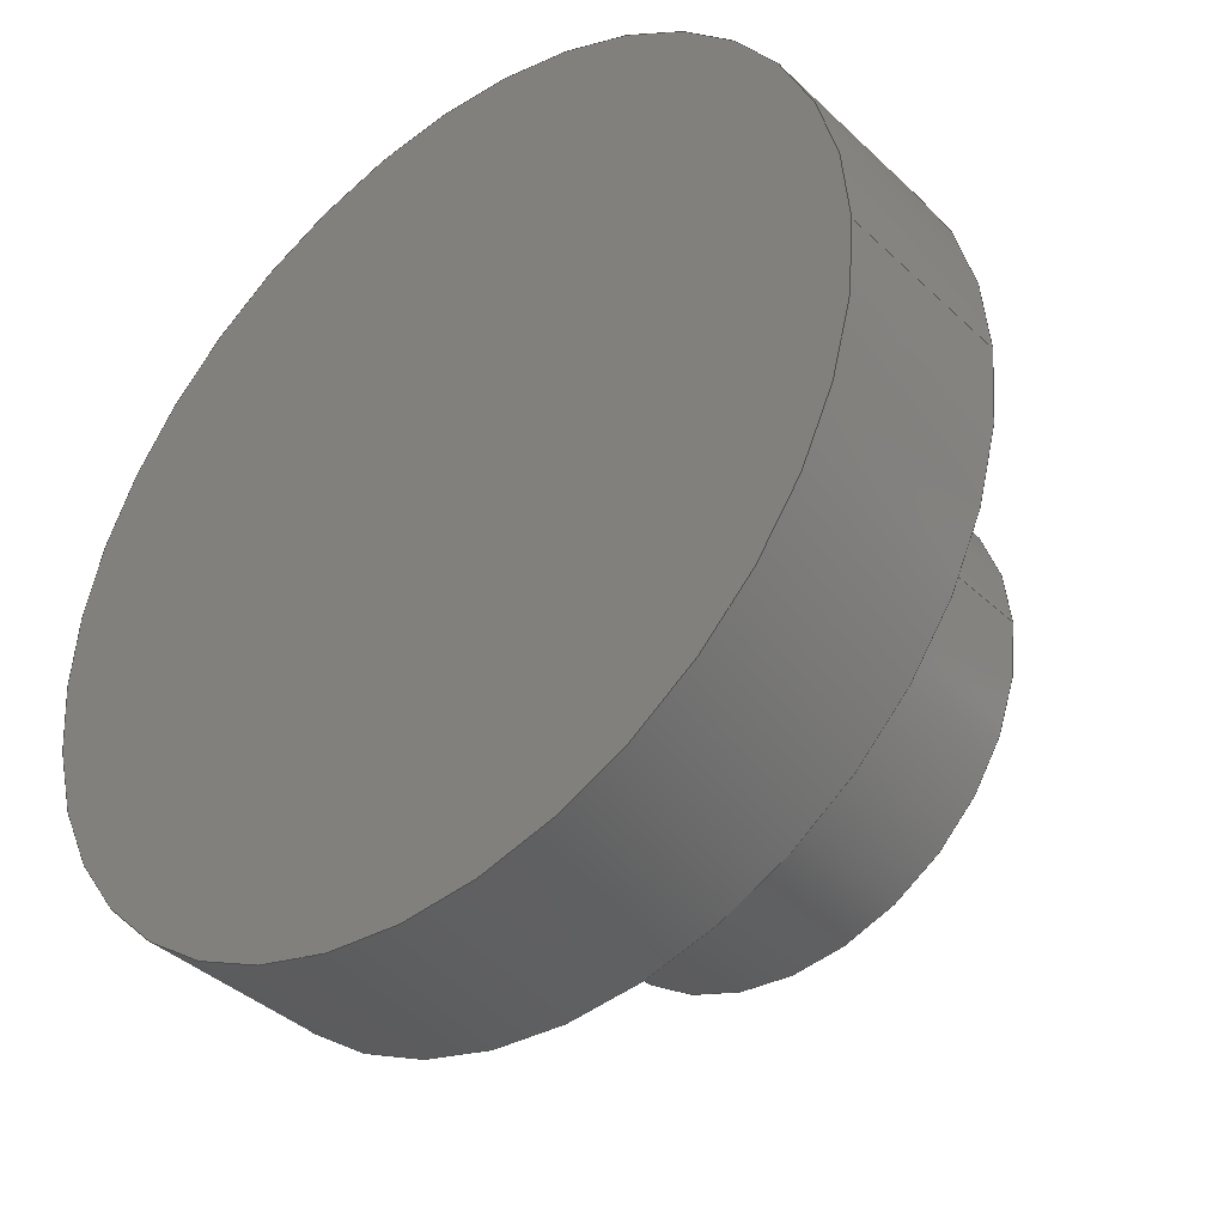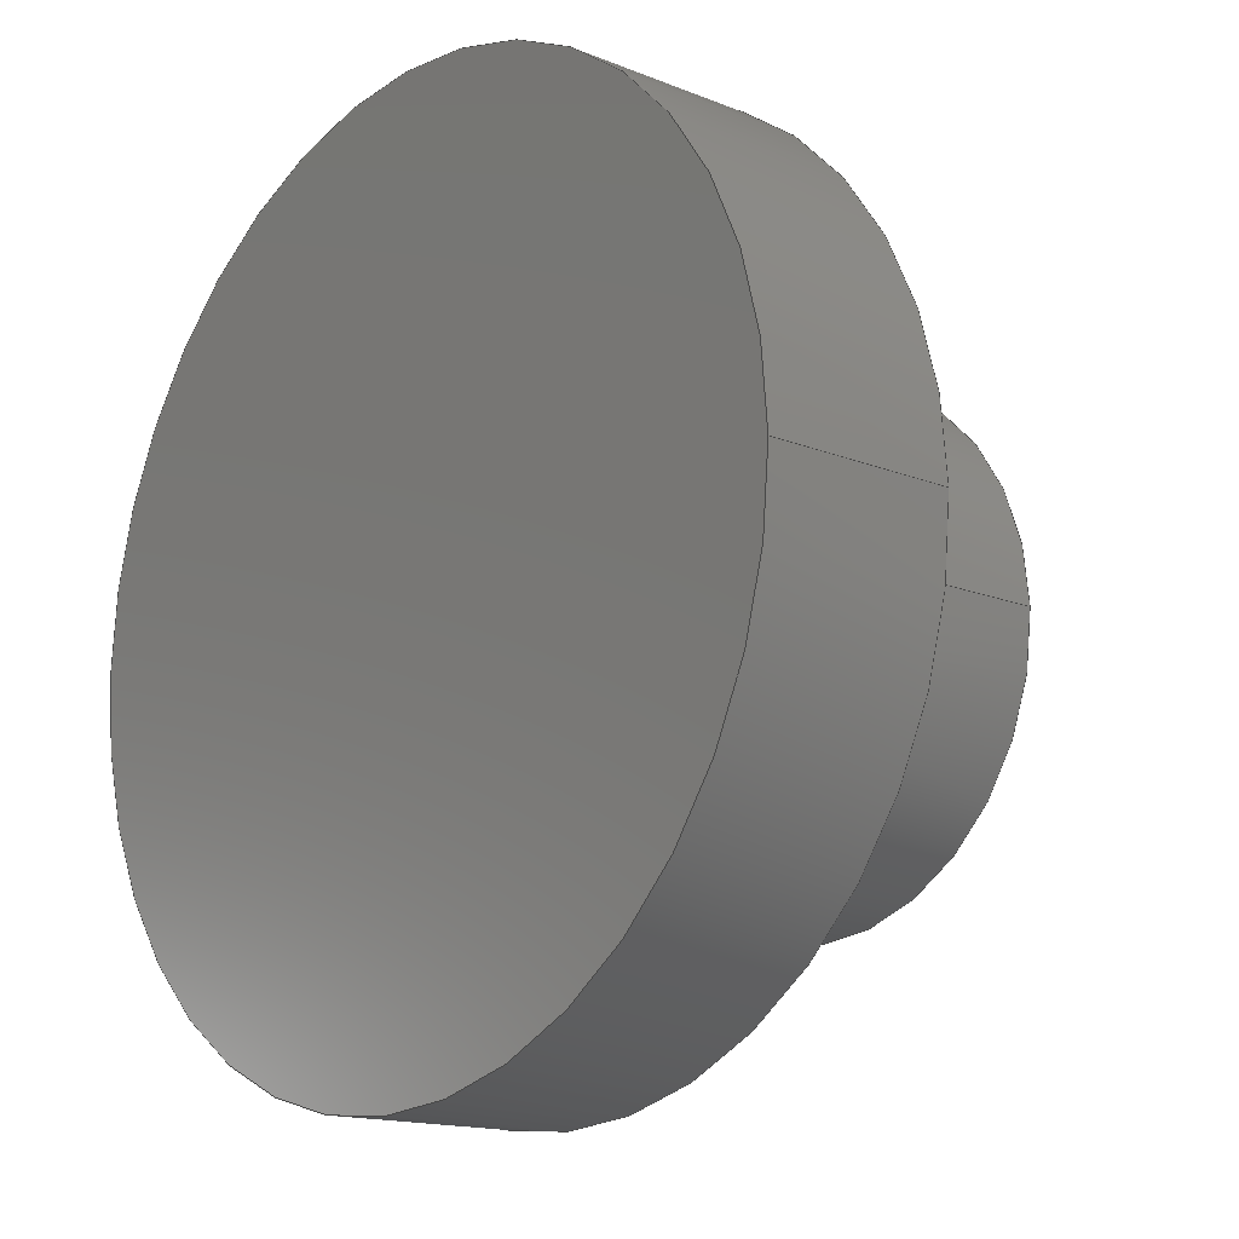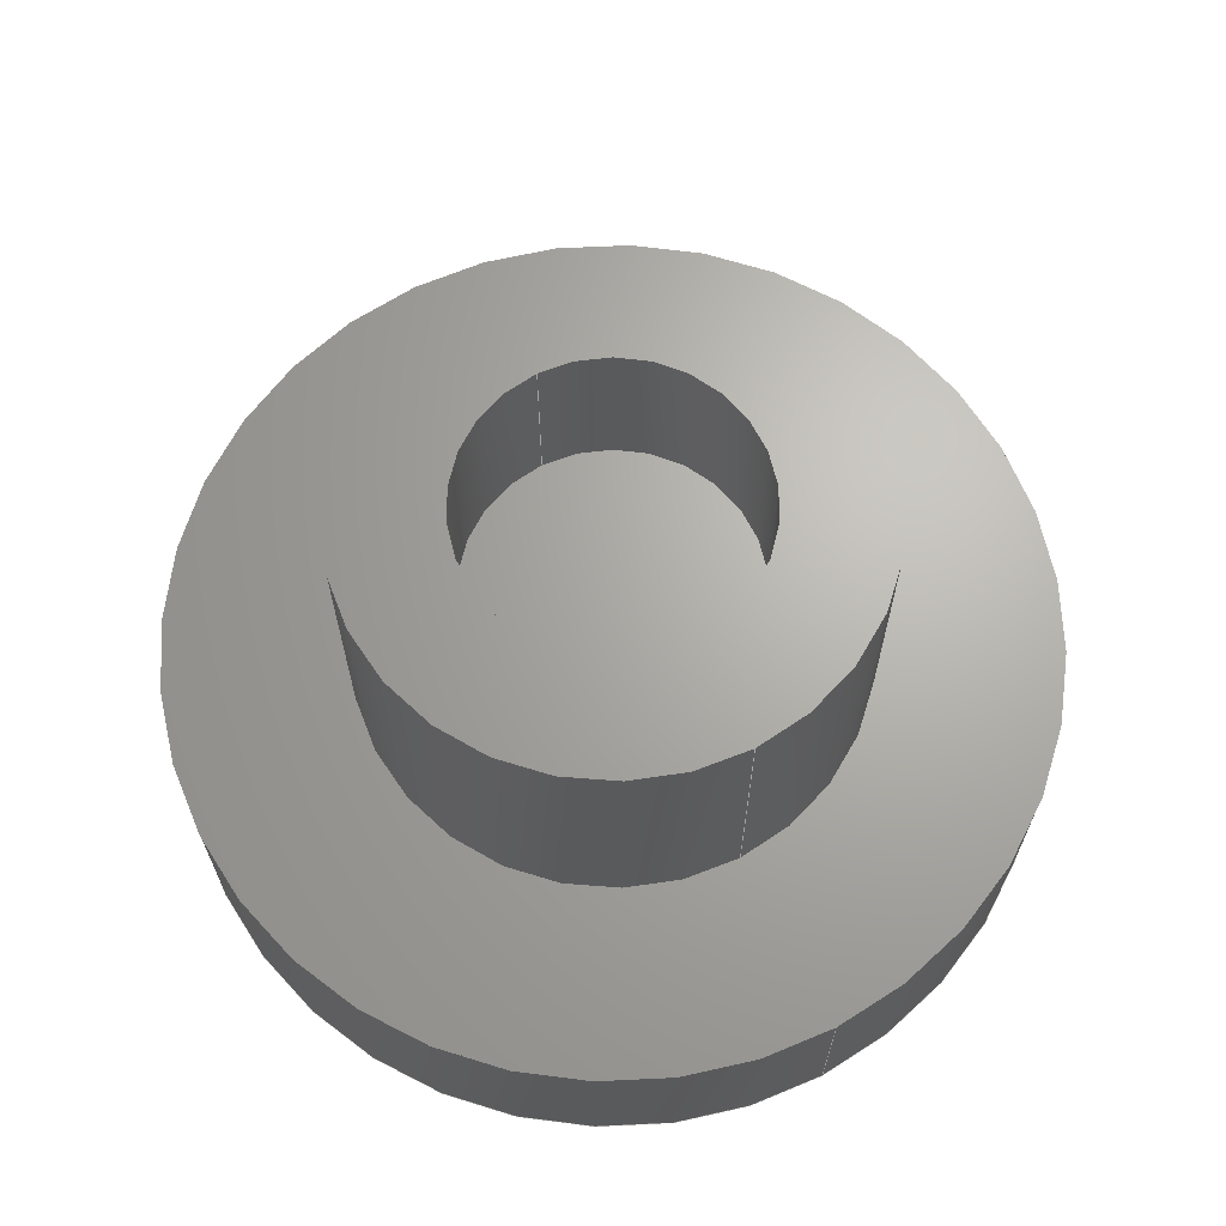
<metadata>
{"format":"step","ext":"stp","renderer":"f3d","projection":"perspective","resolution":1024,"background":"white","views":[{"elev":-39.1,"azim":-139.4,"up":"+Y"},{"elev":-15.3,"azim":-130.5,"up":"+Y"},{"elev":66.5,"azim":-117.7,"up":"+Z"}]}
</metadata>
<code>
ISO-10303-21;
DATA;
#1=CARTESIAN_POINT('POINT1',(4,0,8));
#2=VERTEX_POINT('VERTEX1',#1);
#3=CARTESIAN_POINT('POINT2',(-4,4.898e-16,8));
#4=VERTEX_POINT('VERTEX2',#3);
#5=CARTESIAN_POINT('POS1',(0,0,8));
#6=DIRECTION('DIR1',(0,0,-1));
#7=DIRECTION('DIR2',(1,0,0));
#8=AXIS2_PLACEMENT_3D('AXIS1',#5,#6,#7);
#9=CIRCLE('ELLIPSE1',#8,4);
#10=EDGE_CURVE('EDGE1',#2,#4,#9,.T.);
#11=ORIENTED_EDGE('COEDGE1',*,*,#10,.F.);
#12=EDGE_CURVE('EDGE2',#4,#2,#9,.T.);
#13=ORIENTED_EDGE('COEDGE2',*,*,#12,.F.);
#14=EDGE_LOOP('NONE',(#11,#13));
#15=FACE_BOUND('LOOP1',#14,.T.);
#16=CARTESIAN_POINT('POS2',(0,0,8));
#17=DIRECTION('DIR3',(0,0,-1));
#18=DIRECTION('DIR4',(1,0,0));
#19=AXIS2_PLACEMENT_3D('AXIS2',#16,#17,#18);
#20=PLANE('PLANE1',#19);
#21=ADVANCED_FACE('FACE1',(#15),#20,.F.);
#22=CARTESIAN_POINT('POINT3',(4,0,13));
#23=VERTEX_POINT('VERTEX3',#22);
#24=CARTESIAN_POINT('POS3',(4,-4.898e-16,10.5));
#25=DIRECTION('DIR5',(0,0,-1));
#26=VECTOR('VEC1',#25,1);
#27=LINE('STRAIGHT1',#24,#26);
#28=EDGE_CURVE('EDGE3',#23,#2,#27,.T.);
#29=ORIENTED_EDGE('COEDGE3',*,*,#28,.F.);
#30=CARTESIAN_POINT('POINT4',(-4,4.898e-16,13))
   ;
#31=VERTEX_POINT('VERTEX4',#30);
#32=CARTESIAN_POINT('POS4',(0,0,13));
#33=DIRECTION('DIR6',(0,0,-1));
#34=DIRECTION('DIR7',(1,0,0));
#35=AXIS2_PLACEMENT_3D('AXIS3',#32,#33,#34);
#36=CIRCLE('ELLIPSE2',#35,4);
#37=EDGE_CURVE('EDGE4',#31,#23,#36,.T.);
#38=ORIENTED_EDGE('COEDGE4',*,*,#37,.F.);
#39=CARTESIAN_POINT('POS5',(-4,4.898e-16,10.5));
#40=DIRECTION('DIR8',(0,0,1));
#41=VECTOR('VEC2',#40,1);
#42=LINE('STRAIGHT2',#39,#41);
#43=EDGE_CURVE('EDGE5',#4,#31,#42,.T.);
#44=ORIENTED_EDGE('COEDGE5',*,*,#43,.F.);
#45=ORIENTED_EDGE('COEDGE6',*,*,#12,.T.);
#46=EDGE_LOOP('NONE',(#29,#38,#44,#45));
#47=FACE_BOUND('LOOP1',#46,.T.);
#48=CARTESIAN_POINT('POS6',(0,0,10.5));
#49=DIRECTION('DIR9',(0,0,1));
#50=DIRECTION('DIR10',(1,0,0));
#51=AXIS2_PLACEMENT_3D('AXIS4',#48,#49,#50);
#52=CYLINDRICAL_SURFACE('CONE_SURF1',#51,4);
#53=ADVANCED_FACE('FACE2',(#47),#52,.F.);
#54=ORIENTED_EDGE('COEDGE7',*,*,#28,.T.);
#55=ORIENTED_EDGE('COEDGE8',*,*,#10,.T.);
#56=ORIENTED_EDGE('COEDGE9',*,*,#43,.T.);
#57=EDGE_CURVE('EDGE6',#23,#31,#36,.T.);
#58=ORIENTED_EDGE('COEDGE10',*,*,#57,.F.);
#59=EDGE_LOOP('NONE',(#54,#55,#56,#58));
#60=FACE_BOUND('LOOP1',#59,.T.);
#61=ADVANCED_FACE('FACE3',(#60),#52,.F.);
#62=ORIENTED_EDGE('COEDGE11',*,*,#57,.T.);
#63=ORIENTED_EDGE('COEDGE12',*,*,#37,.T.);
#64=EDGE_LOOP('NONE',(#62,#63));
#65=FACE_BOUND('LOOP1',#64,.T.);
#66=CARTESIAN_POINT('POINT5',(7,0,13));
#67=VERTEX_POINT('VERTEX5',#66);
#68=CARTESIAN_POINT('POINT6',(-7,8.572e-16,13))
   ;
#69=VERTEX_POINT('VERTEX6',#68);
#70=CARTESIAN_POINT('POS7',(0,0,13));
#71=DIRECTION('DIR11',(0,0,1));
#72=DIRECTION('DIR12',(1,0,0));
#73=AXIS2_PLACEMENT_3D('AXIS5',#70,#71,#72);
#74=CIRCLE('ELLIPSE3',#73,7);
#75=EDGE_CURVE('EDGE7',#67,#69,#74,.T.);
#76=ORIENTED_EDGE('COEDGE13',*,*,#75,.T.);
#77=EDGE_CURVE('EDGE8',#69,#67,#74,.T.);
#78=ORIENTED_EDGE('COEDGE14',*,*,#77,.T.);
#79=EDGE_LOOP('NONE',(#76,#78));
#80=FACE_BOUND('LOOP1',#79,.T.);
#81=CARTESIAN_POINT('POS8',(0,0,13));
#82=DIRECTION('DIR13',(0,0,1));
#83=DIRECTION('DIR14',(1,0,0));
#84=AXIS2_PLACEMENT_3D('AXIS6',#81,#82,#83);
#85=PLANE('PLANE2',#84);
#86=ADVANCED_FACE('FACE4',(#65,#80),#85,.T.);
#87=CARTESIAN_POINT('POINT7',(7,0,5));
#88=VERTEX_POINT('VERTEX7',#87);
#89=CARTESIAN_POINT('POS9',(7,-8.572e-16,9));
#90=DIRECTION('DIR15',(0,0,1));
#91=VECTOR('VEC3',#90,1);
#92=LINE('STRAIGHT3',#89,#91);
#93=EDGE_CURVE('EDGE9',#88,#67,#92,.T.);
#94=ORIENTED_EDGE('COEDGE15',*,*,#93,.F.);
#95=CARTESIAN_POINT('POINT8',(-7,8.572e-16,5))
   ;
#96=VERTEX_POINT('VERTEX8',#95);
#97=CARTESIAN_POINT('POS10',(0,0,5));
#98=DIRECTION('DIR16',(0,0,-1));
#99=DIRECTION('DIR17',(1,0,0));
#100=AXIS2_PLACEMENT_3D('AXIS7',#97,#98,#99);
#101=CIRCLE('ELLIPSE4',#100,7);
#102=EDGE_CURVE('EDGE10',#96,#88,#101,.T.);
#103=ORIENTED_EDGE('COEDGE16',*,*,#102,.F.);
#104=CARTESIAN_POINT('POS11',(-7,8.572e-16,9))
   ;
#105=DIRECTION('DIR18',(0,0,-1));
#106=VECTOR('VEC4',#105,1);
#107=LINE('STRAIGHT4',#104,#106);
#108=EDGE_CURVE('EDGE11',#69,#96,#107,.T.);
#109=ORIENTED_EDGE('COEDGE17',*,*,#108,.F.);
#110=ORIENTED_EDGE('COEDGE18',*,*,#75,.F.);
#111=EDGE_LOOP('NONE',(#94,#103,#109,#110));
#112=FACE_BOUND('LOOP1',#111,.T.);
#113=CARTESIAN_POINT('POS12',(0,0,9));
#114=DIRECTION('DIR19',(0,0,1));
#115=DIRECTION('DIR20',(1,0,0));
#116=AXIS2_PLACEMENT_3D('AXIS8',#113,#114,#115);
#117=CYLINDRICAL_SURFACE('CONE_SURF2',#116,7);
#118=ADVANCED_FACE('FACE5',(#112),#117,.T.);
#119=ORIENTED_EDGE('COEDGE19',*,*,#93,.T.);
#120=ORIENTED_EDGE('COEDGE20',*,*,#77,.F.);
#121=ORIENTED_EDGE('COEDGE21',*,*,#108,.T.);
#122=EDGE_CURVE('EDGE12',#88,#96,#101,.T.);
#123=ORIENTED_EDGE('COEDGE22',*,*,#122,.F.);
#124=EDGE_LOOP('NONE',(#119,#120,#121,#123));
#125=FACE_BOUND('LOOP1',#124,.T.);
#126=ADVANCED_FACE('FACE6',(#125),#117,.T.);
#127=ORIENTED_EDGE('COEDGE23',*,*,#122,.T.);
#128=ORIENTED_EDGE('COEDGE24',*,*,#102,.T.);
#129=EDGE_LOOP('NONE',(#127,#128));
#130=FACE_BOUND('LOOP1',#129,.T.);
#131=CARTESIAN_POINT('POINT9',(12,0,5));
#132=VERTEX_POINT('VERTEX9',#131);
#133=CARTESIAN_POINT('POINT10',(-12,1.47e-15,5
   ));
#134=VERTEX_POINT('VERTEX10',#133);
#135=CARTESIAN_POINT('POS13',(0,0,5));
#136=DIRECTION('DIR21',(0,0,1));
#137=DIRECTION('DIR22',(1,0,0));
#138=AXIS2_PLACEMENT_3D('AXIS9',#135,#136,#137);
#139=CIRCLE('ELLIPSE5',#138,12);
#140=EDGE_CURVE('EDGE13',#132,#134,#139,.T.);
#141=ORIENTED_EDGE('COEDGE25',*,*,#140,.T.);
#142=EDGE_CURVE('EDGE14',#134,#132,#139,.T.);
#143=ORIENTED_EDGE('COEDGE26',*,*,#142,.T.);
#144=EDGE_LOOP('NONE',(#141,#143));
#145=FACE_BOUND('LOOP1',#144,.T.);
#146=CARTESIAN_POINT('POS14',(0,0,5));
#147=DIRECTION('DIR23',(0,0,1));
#148=DIRECTION('DIR24',(1,0,0));
#149=AXIS2_PLACEMENT_3D('AXIS10',#146,#147,#148);
#150=PLANE('PLANE3',#149);
#151=ADVANCED_FACE('FACE7',(#130,#145),#150,.T.);
#152=CARTESIAN_POINT('POINT11',(12,0,0));
#153=VERTEX_POINT('VERTEX11',#152);
#154=CARTESIAN_POINT('POINT12',(-12,1.47e-15,0
   ));
#155=VERTEX_POINT('VERTEX12',#154);
#156=CARTESIAN_POINT('POS15',(0,0,0));
#157=DIRECTION('DIR25',(0,0,-1));
#158=DIRECTION('DIR26',(1,0,0));
#159=AXIS2_PLACEMENT_3D('AXIS11',#156,#157,#158);
#160=CIRCLE('ELLIPSE6',#159,12);
#161=EDGE_CURVE('EDGE15',#153,#155,#160,.T.);
#162=ORIENTED_EDGE('COEDGE27',*,*,#161,.T.);
#163=EDGE_CURVE('EDGE16',#155,#153,#160,.T.);
#164=ORIENTED_EDGE('COEDGE28',*,*,#163,.T.);
#165=EDGE_LOOP('NONE',(#162,#164));
#166=FACE_BOUND('LOOP1',#165,.T.);
#167=CARTESIAN_POINT('POS16',(0,0,0));
#168=DIRECTION('DIR27',(0,0,-1));
#169=DIRECTION('DIR28',(1,0,0));
#170=AXIS2_PLACEMENT_3D('AXIS12',#167,#168,#169);
#171=PLANE('PLANE4',#170);
#172=ADVANCED_FACE('FACE8',(#166),#171,.T.);
#173=CARTESIAN_POINT('POS17',(12,-1.47e-15,2.5))
   ;
#174=DIRECTION('DIR29',(0,0,1));
#175=VECTOR('VEC5',#174,1);
#176=LINE('STRAIGHT5',#173,#175);
#177=EDGE_CURVE('EDGE17',#153,#132,#176,.T.);
#178=ORIENTED_EDGE('COEDGE29',*,*,#177,.T.);
#179=ORIENTED_EDGE('COEDGE30',*,*,#142,.F.);
#180=CARTESIAN_POINT('POS18',(-12,1.47e-15,2.5))
   ;
#181=DIRECTION('DIR30',(0,0,-1));
#182=VECTOR('VEC6',#181,1);
#183=LINE('STRAIGHT6',#180,#182);
#184=EDGE_CURVE('EDGE18',#134,#155,#183,.T.);
#185=ORIENTED_EDGE('COEDGE31',*,*,#184,.T.);
#186=ORIENTED_EDGE('COEDGE32',*,*,#161,.F.);
#187=EDGE_LOOP('NONE',(#178,#179,#185,#186));
#188=FACE_BOUND('LOOP1',#187,.T.);
#189=CARTESIAN_POINT('POS19',(0,0,2.5));
#190=DIRECTION('DIR31',(0,0,1));
#191=DIRECTION('DIR32',(1,0,0));
#192=AXIS2_PLACEMENT_3D('AXIS13',#189,#190,#191);
#193=CYLINDRICAL_SURFACE('CONE_SURF3',#192,12);
#194=ADVANCED_FACE('FACE9',(#188),#193,.T.);
#195=ORIENTED_EDGE('COEDGE33',*,*,#177,.F.);
#196=ORIENTED_EDGE('COEDGE34',*,*,#163,.F.);
#197=ORIENTED_EDGE('COEDGE35',*,*,#184,.F.);
#198=ORIENTED_EDGE('COEDGE36',*,*,#140,.F.);
#199=EDGE_LOOP('NONE',(#195,#196,#197,#198));
#200=FACE_BOUND('LOOP1',#199,.T.);
#201=ADVANCED_FACE('FACE10',(#200),#193,.T.);
#202=CLOSED_SHELL('SHELL1',(#21,#53,#61,#86,#118,#126,#151,#172,#194,
   #201));
#203=MANIFOLD_SOLID_BREP('LUMP1',#202);
#204=ADVANCED_BREP_SHAPE_REPRESENTATION('BODY0',(#203),#205);
#205=(GEOMETRIC_REPRESENTATION_CONTEXT(3) 
   GLOBAL_UNCERTAINTY_ASSIGNED_CONTEXT((#206)) 
   GLOBAL_UNIT_ASSIGNED_CONTEXT((#207,#208,#209)) REPRESENTATION_CONTEXT
   ('',''));
#206=UNCERTAINTY_MEASURE_WITH_UNIT(LENGTH_MEASURE(1e-06),#207,'','');
#207=(LENGTH_UNIT() NAMED_UNIT(*) SI_UNIT(.MILLI.,.METRE.));
#208=(NAMED_UNIT(*) PLANE_ANGLE_UNIT() SI_UNIT($,.RADIAN.));
#209=(NAMED_UNIT(*) SI_UNIT($,.STERADIAN.) SOLID_ANGLE_UNIT());
#210=APPLICATION_CONTEXT(
   'CONFIGURATION CONTROLLED 3D DESIGNS OF MECHANICAL PARTS AND 
ASSEMBLIES');
#211=APPLICATION_PROTOCOL_DEFINITION('INTERNATIONAL STANDARD',
   'config_control_design',1994,#210);
#212=MECHANICAL_CONTEXT('MECHANICAL_CONTEXT_NAME',#210,'mechanical');
#213=PRODUCT('PRODUCT_ID_1','PRODUCT_NAME_1','PRODUCT_DESCRIPTION',(#212
   ));
#214=PRODUCT_RELATED_PRODUCT_CATEGORY('detail',
   'PRODUCT_RELATED_PRODUCT_CATEGORY_DESCRIPTION',(#213));
#215=PERSON_AND_ORGANIZATION_ROLE('design_owner');
#216=CC_DESIGN_PERSON_AND_ORGANIZATION_ASSIGNMENT(#219,#215,(#213));
#217=PERSON('ID_1','PERSON_LAST_NAME','PERSON_FIRST_NAME',$,$,$);
#218=ORGANIZATION('ORGANIZATION_ID','ORGANIZATION_NAME',
   'ORGANIZATION_DESCRIPTION');
#219=PERSON_AND_ORGANIZATION(#217,#218);
#220=PRODUCT_DEFINITION_FORMATION_WITH_SPECIFIED_SOURCE(
   'PRODUCT_DEFINITION_FORMATION_ID',
   'PRODUCT_DEFINITION_FORMATION_DESCRIPTION',#213,.NOT_KNOWN.);
#221=PERSON_AND_ORGANIZATION_ROLE('creator');
#222=CC_DESIGN_PERSON_AND_ORGANIZATION_ASSIGNMENT(#225,#221,(#220));
#223=PERSON('ID_2','PERSON_LAST_NAME','PERSON_FIRST_NAME',$,$,$);
#224=ORGANIZATION('ORGANIZATION_ID','ORGANIZATION_NAME',
   'ORGANIZATION_DESCRIPTION');
#225=PERSON_AND_ORGANIZATION(#223,#224);
#226=PERSON_AND_ORGANIZATION_ROLE('part_supplier');
#227=CC_DESIGN_PERSON_AND_ORGANIZATION_ASSIGNMENT(#230,#226,(#220));
#228=PERSON('ID_3','PERSON_LAST_NAME','PERSON_FIRST_NAME',$,$,$);
#229=ORGANIZATION('ORGANIZATION_ID','ORGANIZATION_NAME',
   'ORGANIZATION_DESCRIPTION');
#230=PERSON_AND_ORGANIZATION(#228,#229);
#231=APPROVAL_STATUS('approved');
#232=APPROVAL(#231,'APPROVAL_LEVEL');
#233=CC_DESIGN_APPROVAL(#232,(#220));
#234=APPROVAL_ROLE('APPROVAL_ROLE');
#235=APPROVAL_PERSON_ORGANIZATION(#238,#232,#234);
#236=PERSON('ID_4','PERSON_LAST_NAME','PERSON_FIRST_NAME',$,$,$);
#237=ORGANIZATION('ORGANIZATION_ID','ORGANIZATION_NAME',
   'ORGANIZATION_DESCRIPTION');
#238=PERSON_AND_ORGANIZATION(#236,#237);
#239=APPROVAL_DATE_TIME(#243,#232);
#240=CALENDAR_DATE(1997,1,1);
#241=COORDINATED_UNIVERSAL_TIME_OFFSET(0,0,.AHEAD.);
#242=LOCAL_TIME(0,0,0,#241);
#243=DATE_AND_TIME(#240,#242);
#244=SECURITY_CLASSIFICATION_LEVEL('classified');
#245=SECURITY_CLASSIFICATION('SECURITY_CLASSIFICATION_NAME',
   'SECURITY_CLASSIFICATION_PURPOSE',#244);
#246=CC_DESIGN_SECURITY_CLASSIFICATION(#245,(#220));
#247=APPROVAL_STATUS('approved');
#248=APPROVAL(#247,'APPROVAL_LEVEL');
#249=CC_DESIGN_APPROVAL(#248,(#245));
#250=APPROVAL_ROLE('APPROVAL_ROLE');
#251=APPROVAL_PERSON_ORGANIZATION(#254,#248,#250);
#252=PERSON('ID_5','PERSON_LAST_NAME','PERSON_FIRST_NAME',$,$,$);
#253=ORGANIZATION('ORGANIZATION_ID','ORGANIZATION_NAME',
   'ORGANIZATION_DESCRIPTION');
#254=PERSON_AND_ORGANIZATION(#252,#253);
#255=APPROVAL_DATE_TIME(#259,#248);
#256=CALENDAR_DATE(1997,1,1);
#257=COORDINATED_UNIVERSAL_TIME_OFFSET(0,0,.AHEAD.);
#258=LOCAL_TIME(0,0,0,#257);
#259=DATE_AND_TIME(#256,#258);
#260=PERSON_AND_ORGANIZATION_ROLE('classification_officer');
#261=CC_DESIGN_PERSON_AND_ORGANIZATION_ASSIGNMENT(#264,#260,(#245));
#262=PERSON('ID_6','PERSON_LAST_NAME','PERSON_FIRST_NAME',$,$,$);
#263=ORGANIZATION('ORGANIZATION_ID','ORGANIZATION_NAME',
   'ORGANIZATION_DESCRIPTION');
#264=PERSON_AND_ORGANIZATION(#262,#263);
#265=DATE_TIME_ROLE('classification_date');
#266=CC_DESIGN_DATE_AND_TIME_ASSIGNMENT(#270,#265,(#245));
#267=CALENDAR_DATE(1997,1,1);
#268=COORDINATED_UNIVERSAL_TIME_OFFSET(0,0,.AHEAD.);
#269=LOCAL_TIME(0,0,0,#268);
#270=DATE_AND_TIME(#267,#269);
#271=DESIGN_CONTEXT('DESIGN_CONTEXT_NAME',#210,'design');
#272=PRODUCT_DEFINITION('PRODUCT_DEFINITION_ID',
   'PRODUCT_DEFINITION_DESCRIPTION',#220,#271);
#273=PERSON_AND_ORGANIZATION_ROLE('creator');
#274=CC_DESIGN_PERSON_AND_ORGANIZATION_ASSIGNMENT(#277,#273,(#272));
#275=PERSON('ID_7','PERSON_LAST_NAME','PERSON_FIRST_NAME',$,$,$);
#276=ORGANIZATION('ORGANIZATION_ID','ORGANIZATION_NAME',
   'ORGANIZATION_DESCRIPTION');
#277=PERSON_AND_ORGANIZATION(#275,#276);
#278=DATE_TIME_ROLE('creation_date');
#279=CC_DESIGN_DATE_AND_TIME_ASSIGNMENT(#283,#278,(#272));
#280=CALENDAR_DATE(1997,1,1);
#281=COORDINATED_UNIVERSAL_TIME_OFFSET(0,0,.AHEAD.);
#282=LOCAL_TIME(0,0,0,#281);
#283=DATE_AND_TIME(#280,#282);
#284=APPROVAL_STATUS('approved');
#285=APPROVAL(#284,'APPROVAL_LEVEL');
#286=CC_DESIGN_APPROVAL(#285,(#272));
#287=APPROVAL_ROLE('APPROVAL_ROLE');
#288=APPROVAL_PERSON_ORGANIZATION(#291,#285,#287);
#289=PERSON('ID_8','PERSON_LAST_NAME','PERSON_FIRST_NAME',$,$,$);
#290=ORGANIZATION('ORGANIZATION_ID','ORGANIZATION_NAME',
   'ORGANIZATION_DESCRIPTION');
#291=PERSON_AND_ORGANIZATION(#289,#290);
#292=APPROVAL_DATE_TIME(#296,#285);
#293=CALENDAR_DATE(1997,1,1);
#294=COORDINATED_UNIVERSAL_TIME_OFFSET(0,0,.AHEAD.);
#295=LOCAL_TIME(0,0,0,#294);
#296=DATE_AND_TIME(#293,#295);
#297=PRODUCT_DEFINITION_SHAPE('PRODUCT_DEFINITION_SHAPE_NAME',
   'PRODUCT_DEFINITION_SHAPE_DESCRIPTION',#272);
#298=SHAPE_DEFINITION_REPRESENTATION(#297,#204);
ENDSEC;
END-ISO-10303-21;
                
                  
               
                   
                    
     
                

</code>
